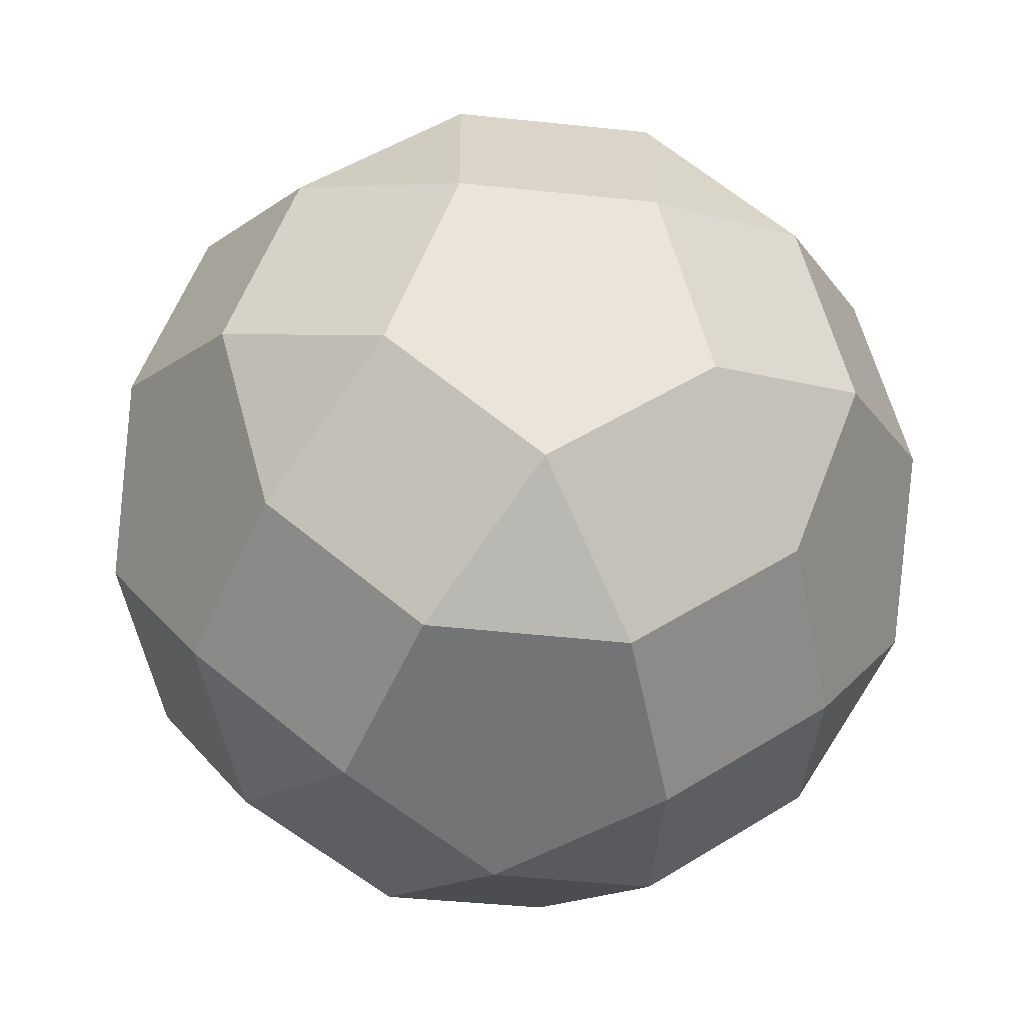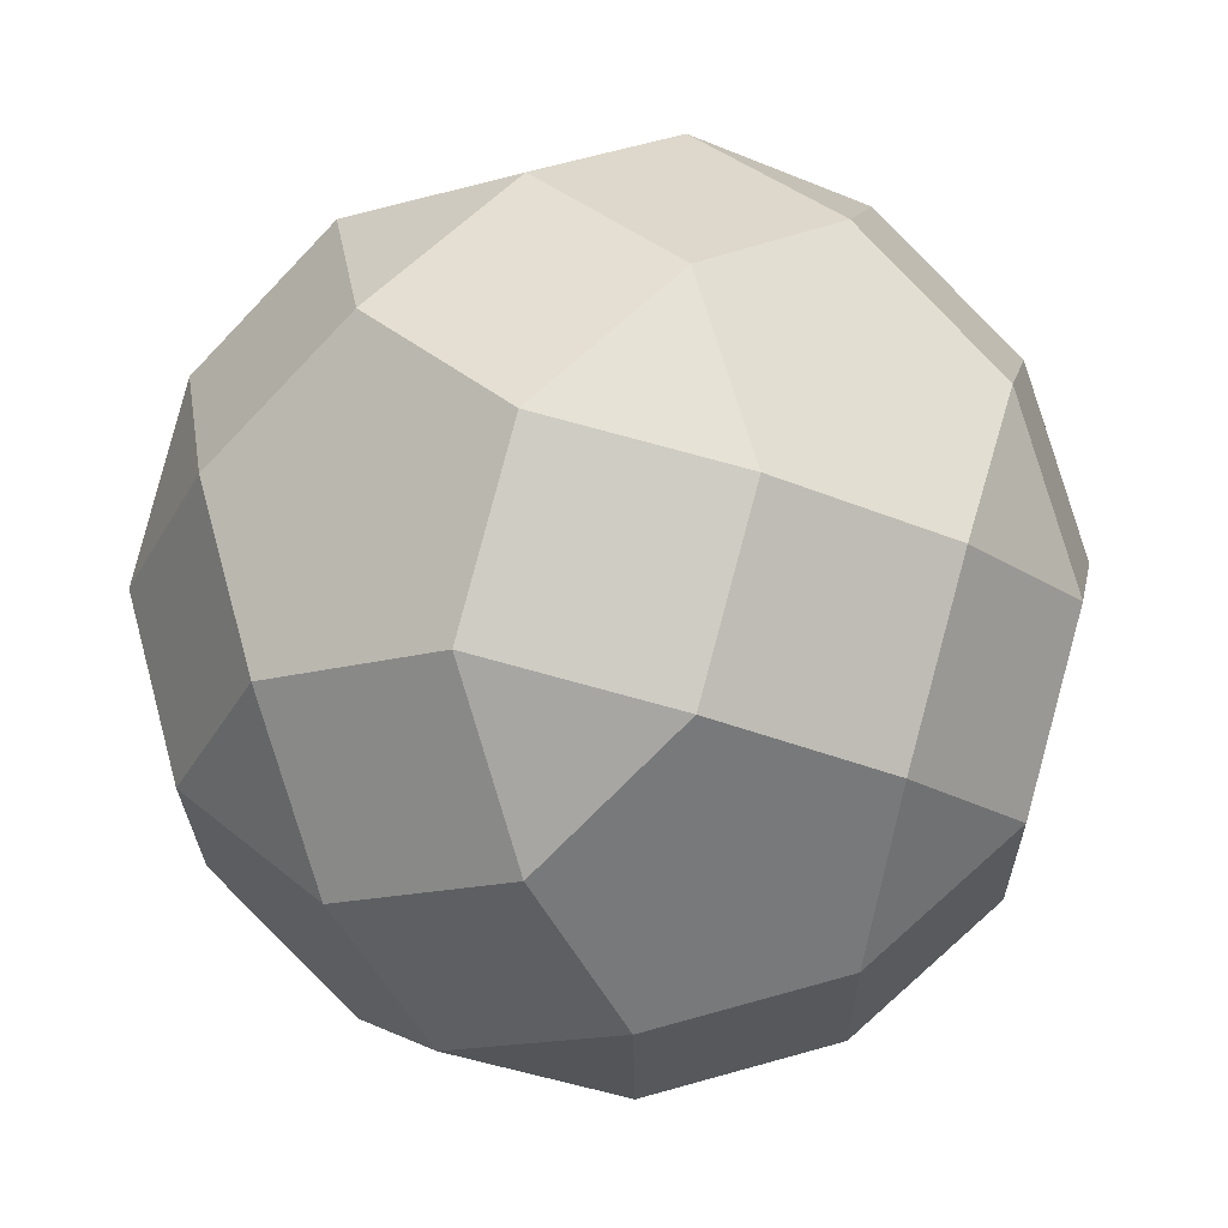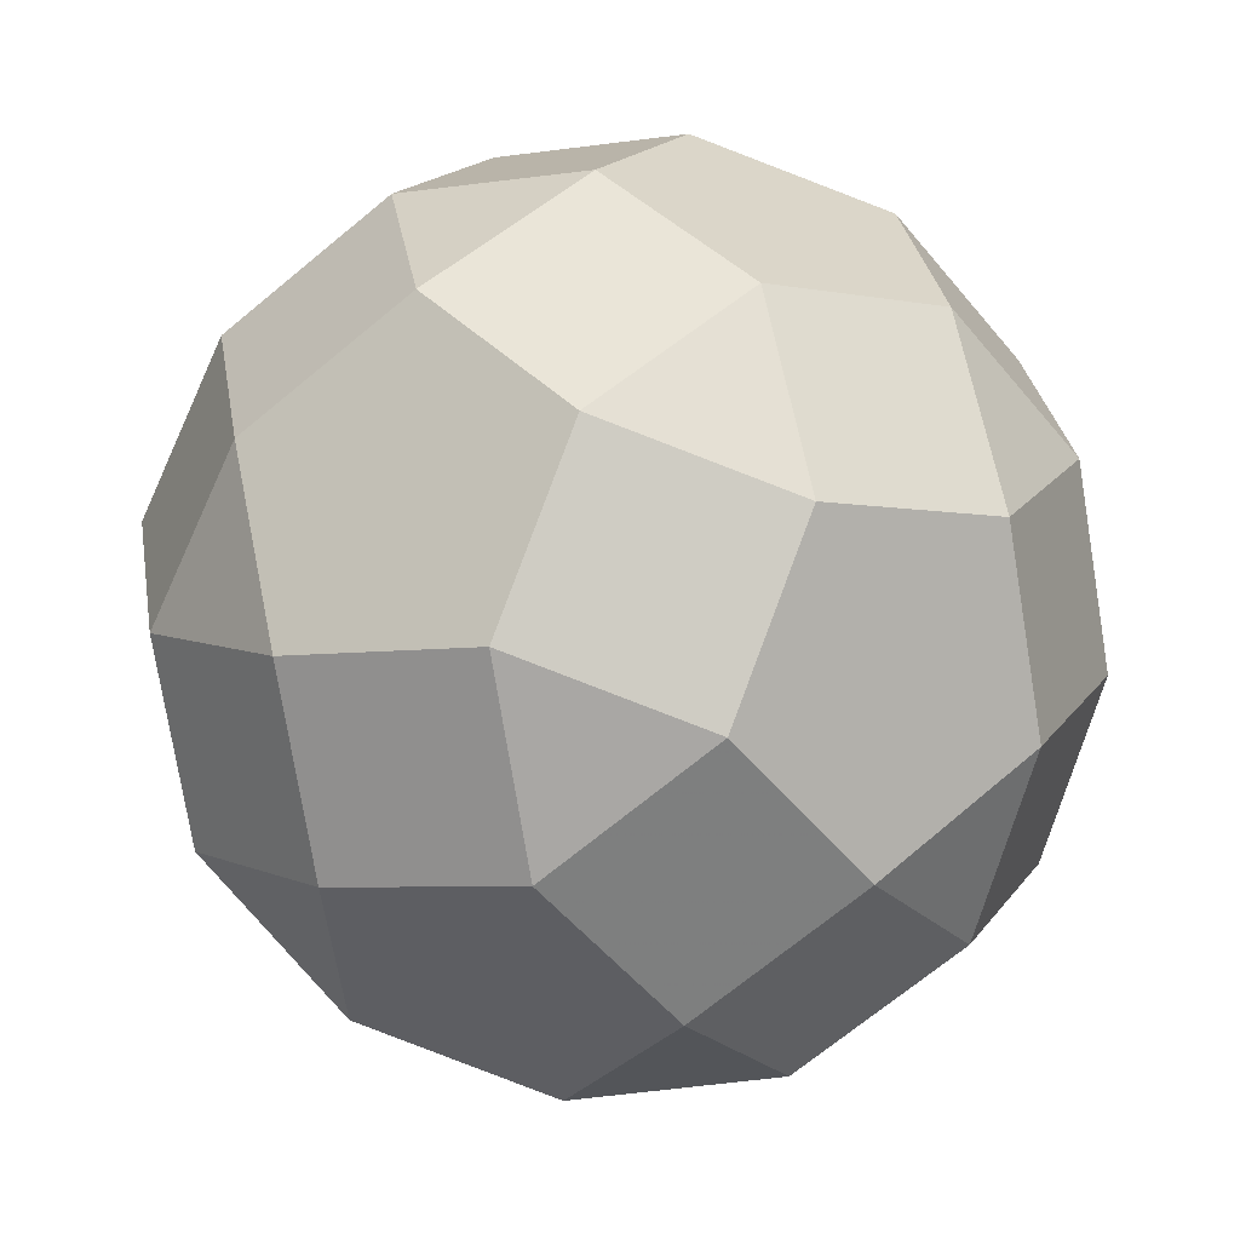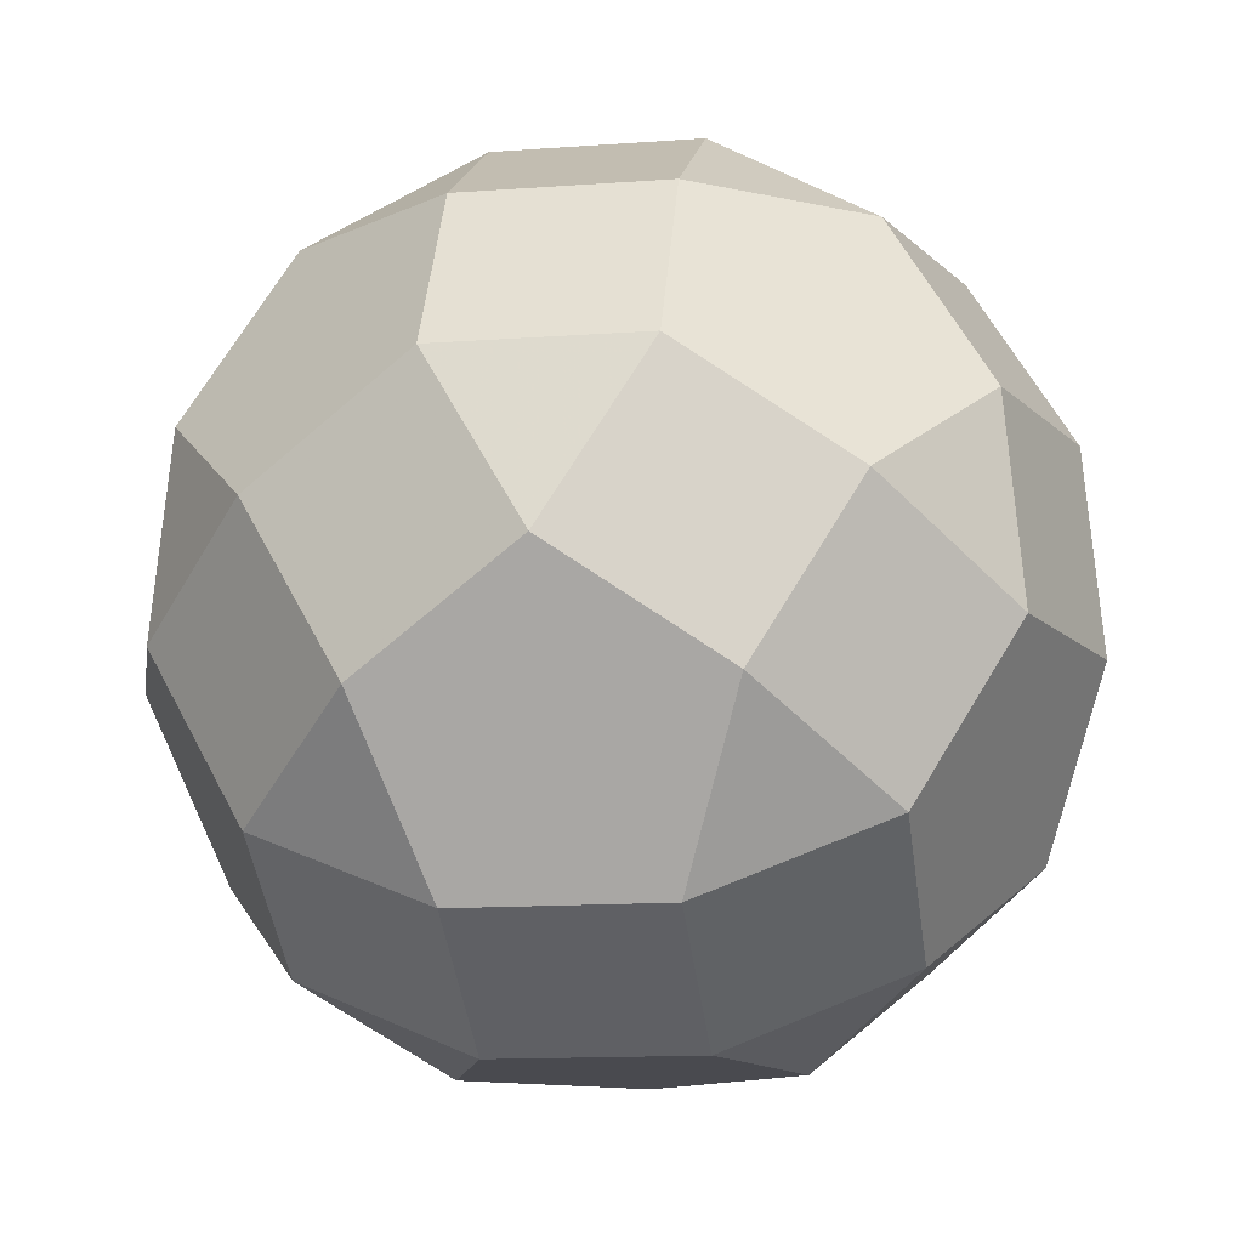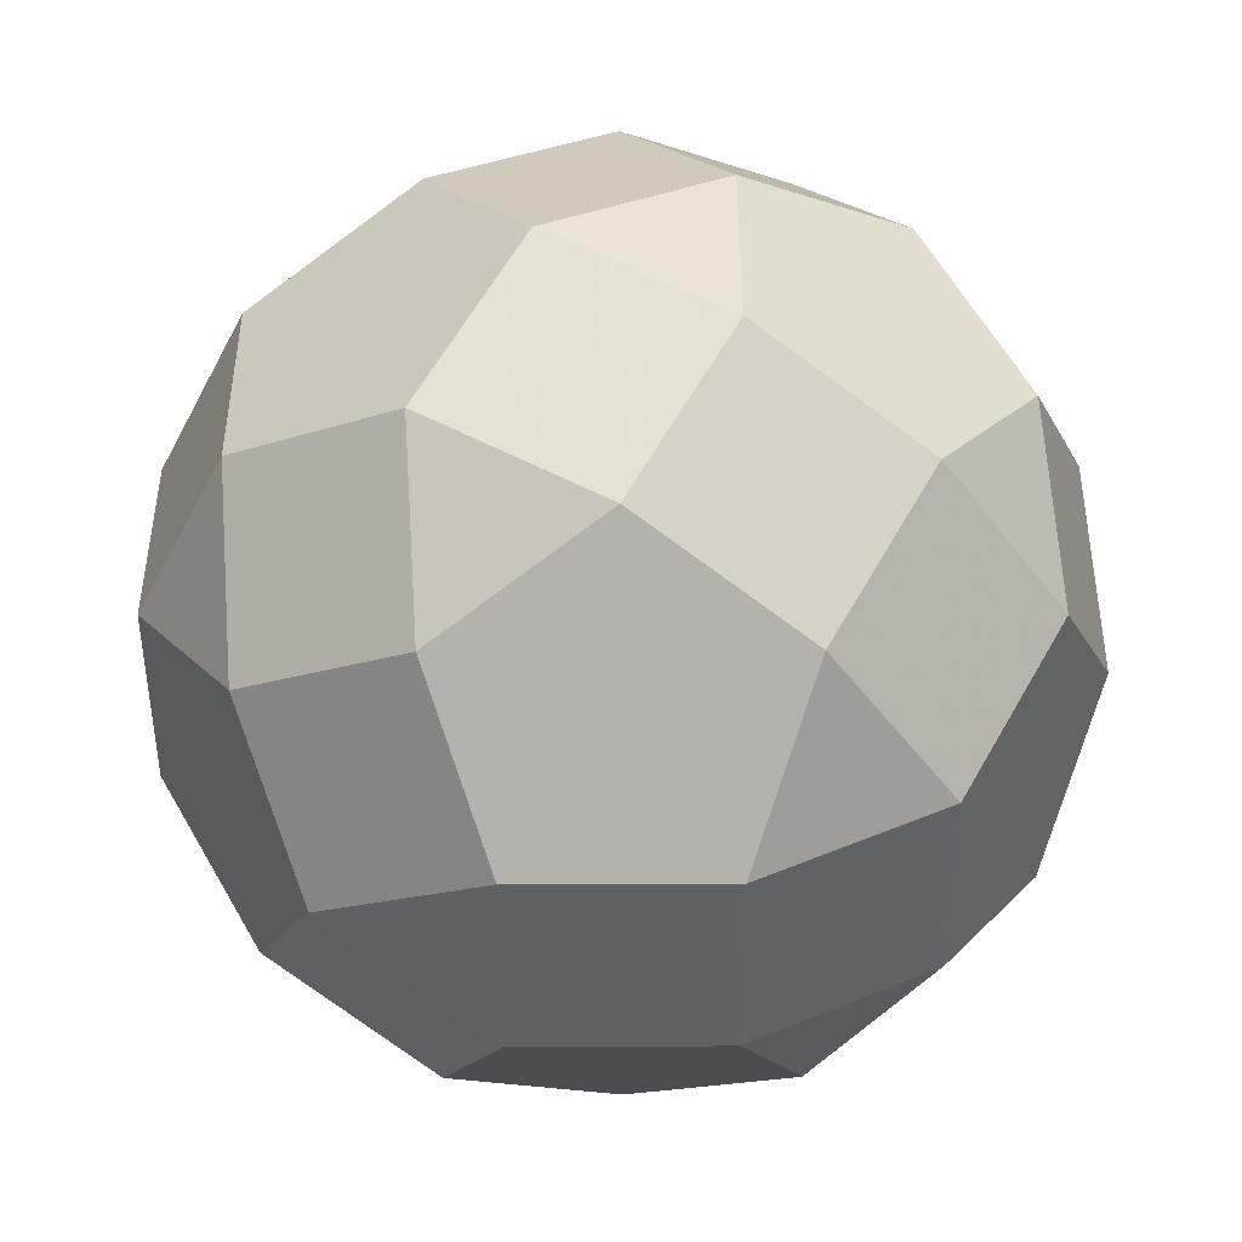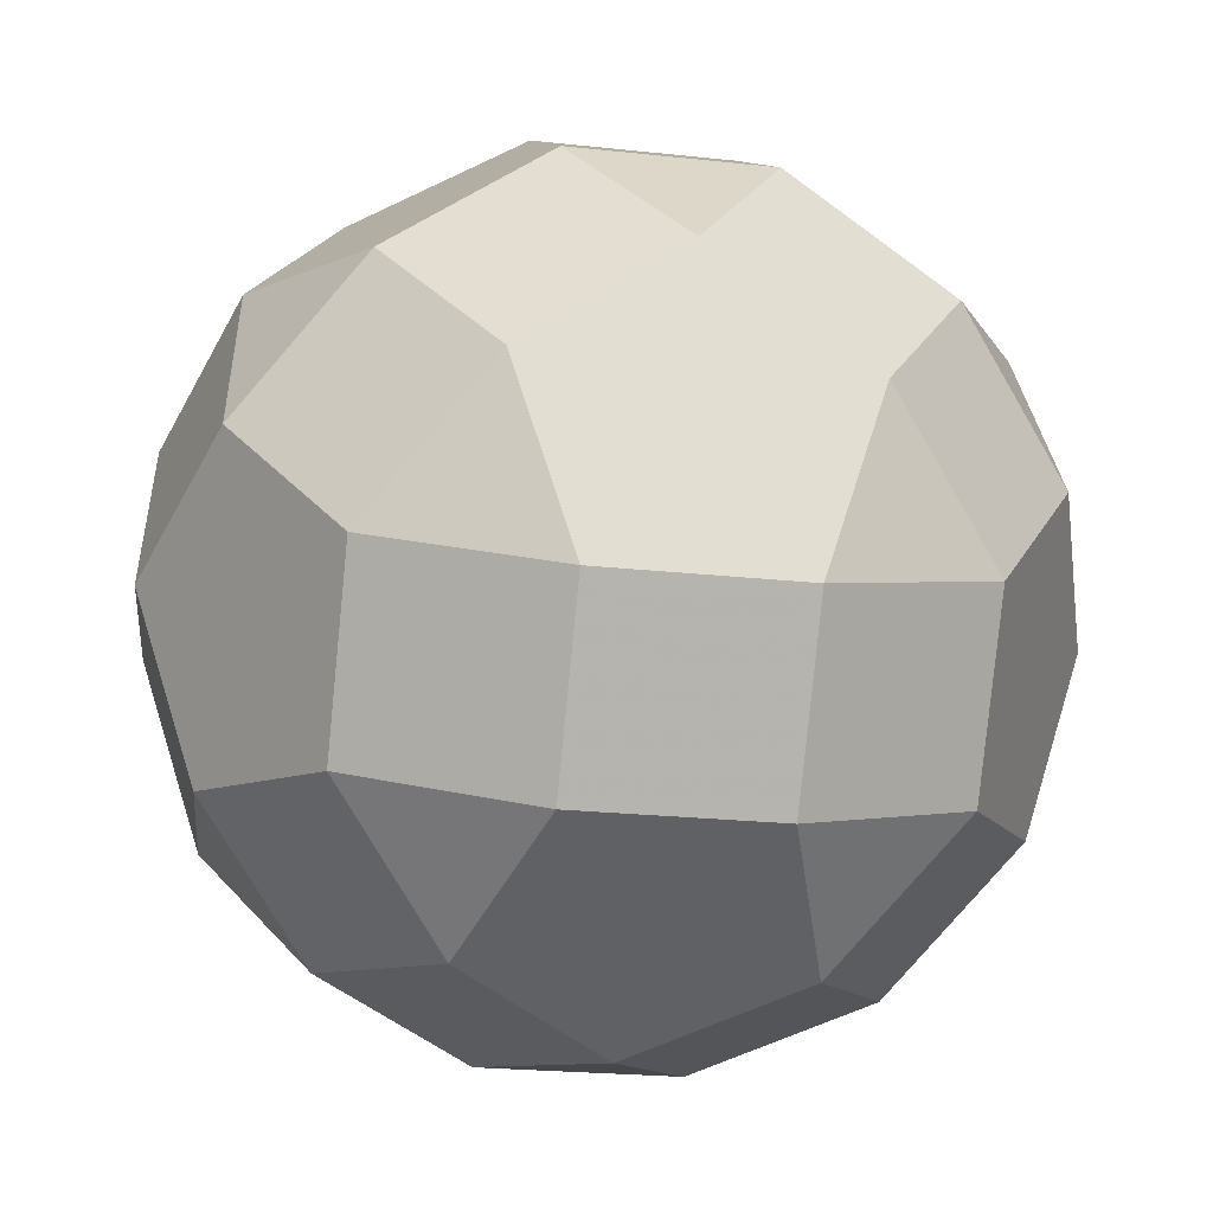
<metadata>
{"format":"obj","ext":"obj","renderer":"f3d","projection":"perspective","resolution":1024,"background":"white","views":[{"elev":-56.1,"azim":-78.2,"up":"+Z"},{"elev":-33.8,"azim":150.4,"up":"+Y"},{"elev":67.4,"azim":78.4,"up":"+Y"},{"elev":-13.5,"azim":9.4,"up":"+Z"},{"elev":-79.5,"azim":-35.8,"up":"+Z"},{"elev":-22.2,"azim":169.2,"up":"+Y"}]}
</metadata>
<code>
v -0.2239 -0.6892  0.6892
v -0.5862 -0.4259  0.6892
v -0.7246 -0  0.6892
v -0.5862  0.4259  0.6892
v -0.2239  0.6892  0.6892
v  0.2239  0.6892  0.6892
v  0.5862  0.4259  0.6892
v  0.7246 -0  0.6892
v  0.5862 -0.4259  0.6892
v  0.2239 -0.6892  0.6892
v -0.2239 -0.9246  0.3082
v -0.8101 -0.4987  0.3082
v -0.9485 -0.07276  0.3082
v -0.7246  0.6164  0.3082
v -0.3623  0.8796  0.3082
v  0.3623  0.8796  0.3082
v  0.7246  0.6164  0.3082
v  0.9485 -0.07276  0.3082
v  0.8101 -0.4987  0.3082
v  0.2239 -0.9246  0.3082
v -0 -0.9973 -0.07276
v -0.5862 -0.8069  0.07276
v -0.9485  0.3082  0.07276
v  0  0.9973  0.07276
v  0.9485  0.3082  0.07276
v  0.5862 -0.8069  0.07276
v -0.3623 -0.8796 -0.3082
v -0.2239 -0.6892 -0.6892
v -0.2239 -0.3082 -0.9246
v -0.3623  0.1177 -0.9246
v -0.5862  0.4259 -0.6892
v -0.8101  0.4987 -0.3082
v  0.3623 -0.8796 -0.3082
v  0.2239 -0.6892 -0.6892
v  0.2239 -0.3082 -0.9246
v  0.3623  0.1177 -0.9246
v  0.5862  0.4259 -0.6892
v  0.8101  0.4987 -0.3082
v -0  0.381 -0.9246
v -0.2239  0.6892 -0.6892
v  0.2239  0.6892 -0.6892
v -0.2239  0.9246 -0.3082
v  0.2239  0.9246 -0.3082
v  0.5862  0.8069 -0.07276
v -0.5862  0.8069 -0.07276
v -0.2239 -0.3082  0.9246
v  0.2239 -0.3082  0.9246
v  0.3623  0.1177  0.9246
v  0  0.381  0.9246
v -0.3623  0.1177  0.9246
v -0.8484 -0.5111 -0.1378
v -0.9868 -0.08518 -0.1378
v -0.8484  0.1053 -0.5188
v -0.6245 -0.2029 -0.7542
v -0.6245 -0.5839 -0.5188
v  0.9868 -0.08518 -0.1378
v  0.8484 -0.5111 -0.1378
v  0.6245 -0.5839 -0.5188
v  0.6245 -0.2029 -0.7542
v  0.8484  0.1053 -0.5188
f 1 2 12 22 11
f 1 11 20 10
f 1 10 47 46
f 1 46 2
f 2 3 13 12
f 2 46 50 3
f 3 4 14 23 13
f 3 50 4
f 4 5 15 14
f 4 50 49 5
f 5 6 16 24 15
f 5 49 6
f 6 7 17 16
f 6 49 48 7
f 7 8 18 25 17
f 7 48 8
f 8 9 19 18
f 8 48 47 9
f 9 10 20 26 19
f 9 47 10
f 11 22 27 21
f 11 21 20
f 12 13 52 51
f 12 51 22
f 13 23 52
f 14 15 45
f 14 45 32 23
f 15 24 42 45
f 16 17 44
f 16 44 43 24
f 17 25 38 44
f 18 19 57 56
f 18 56 25
f 19 26 57
f 20 21 33 26
f 21 27 28 34 33
f 22 51 55 27
f 23 32 53 52
f 24 43 42
f 25 56 60 38
f 26 33 58 57
f 27 55 28
f 28 29 35 34
f 28 55 54 29
f 29 30 39 36 35
f 29 54 30
f 30 31 40 39
f 30 54 53 31
f 31 32 45 42 40
f 31 53 32
f 33 34 58
f 34 35 59 58
f 35 36 59
f 36 39 41 37
f 36 37 60 59
f 37 41 43 44 38
f 37 38 60
f 39 40 41
f 40 42 43 41
f 46 47 48 49 50
f 51 52 53 54 55
f 56 57 58 59 60

</code>
